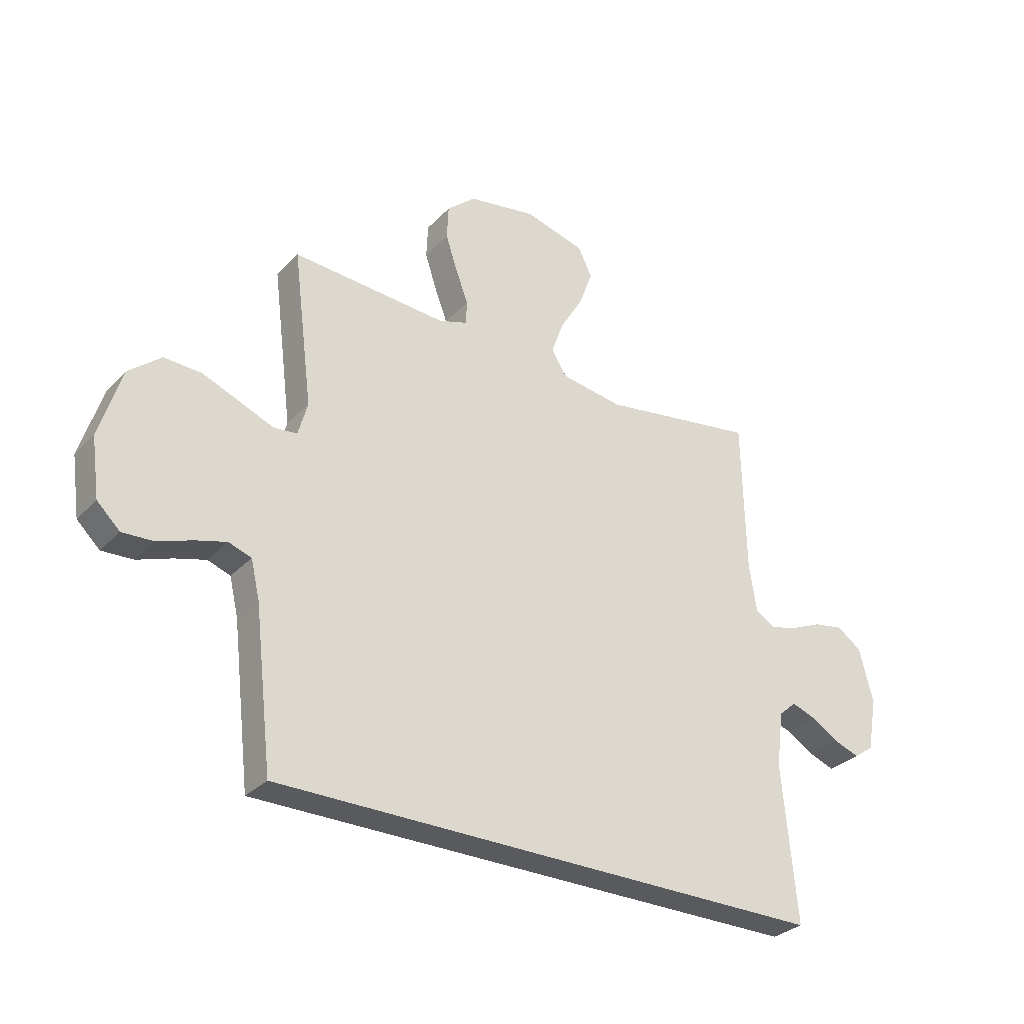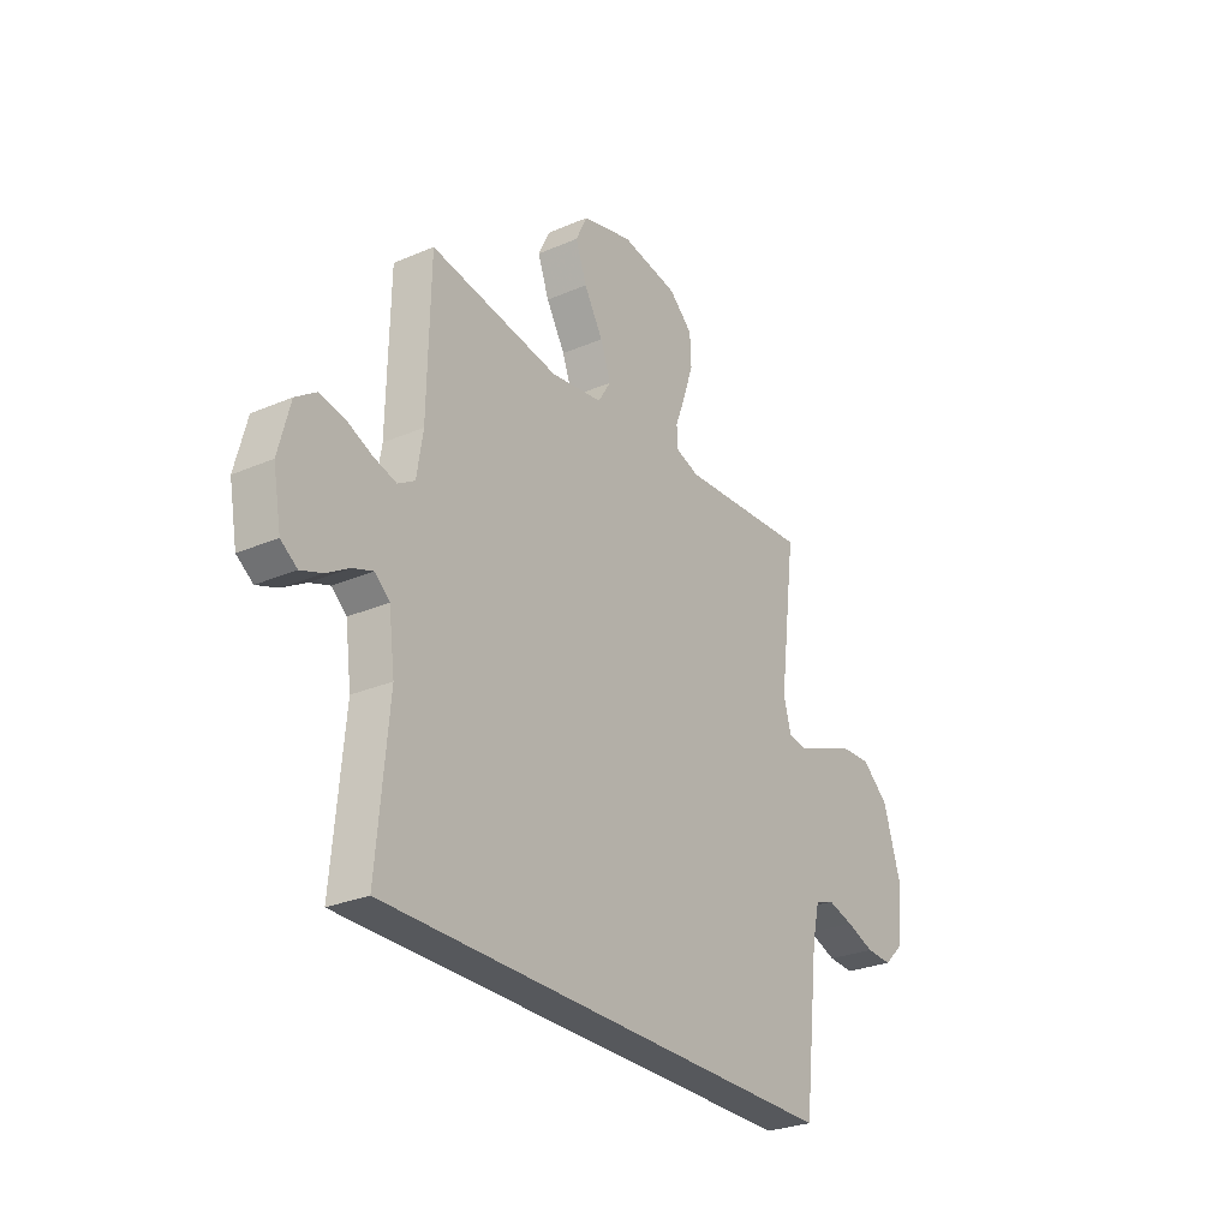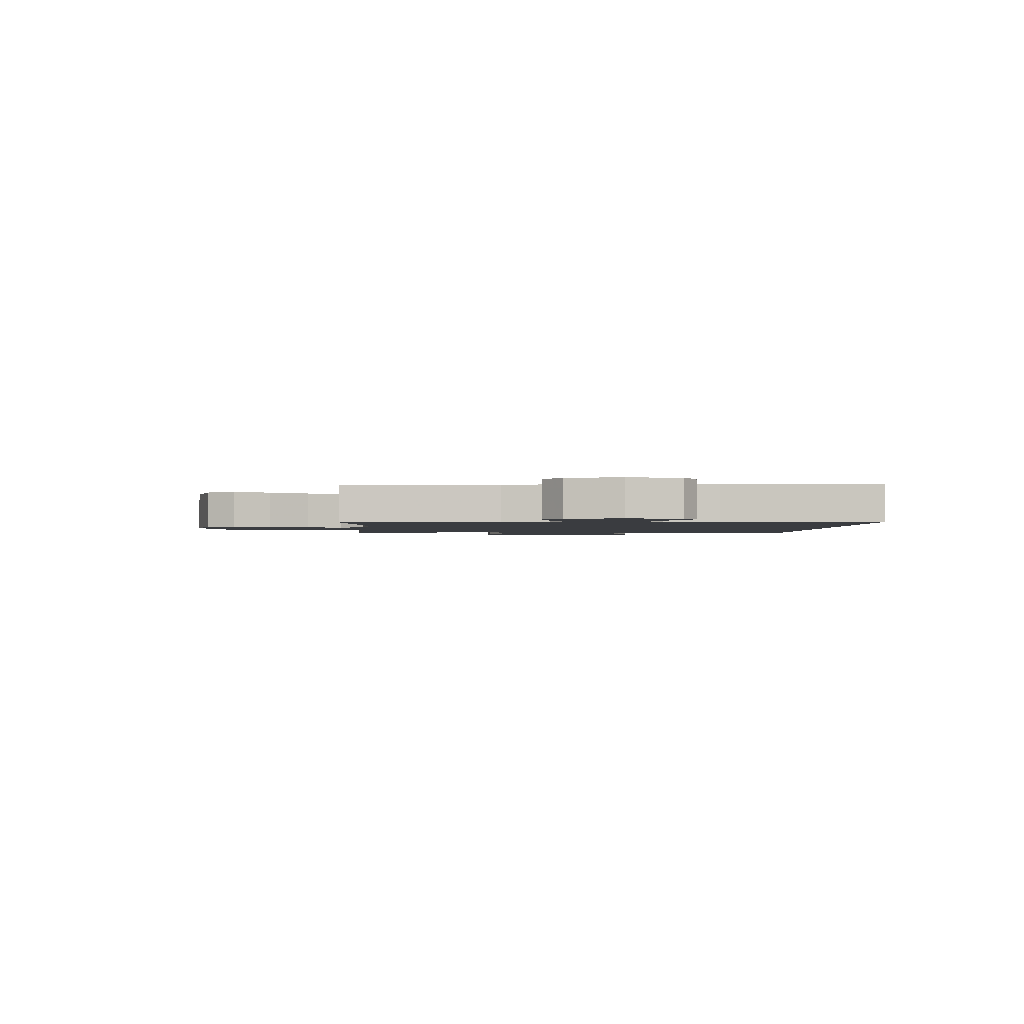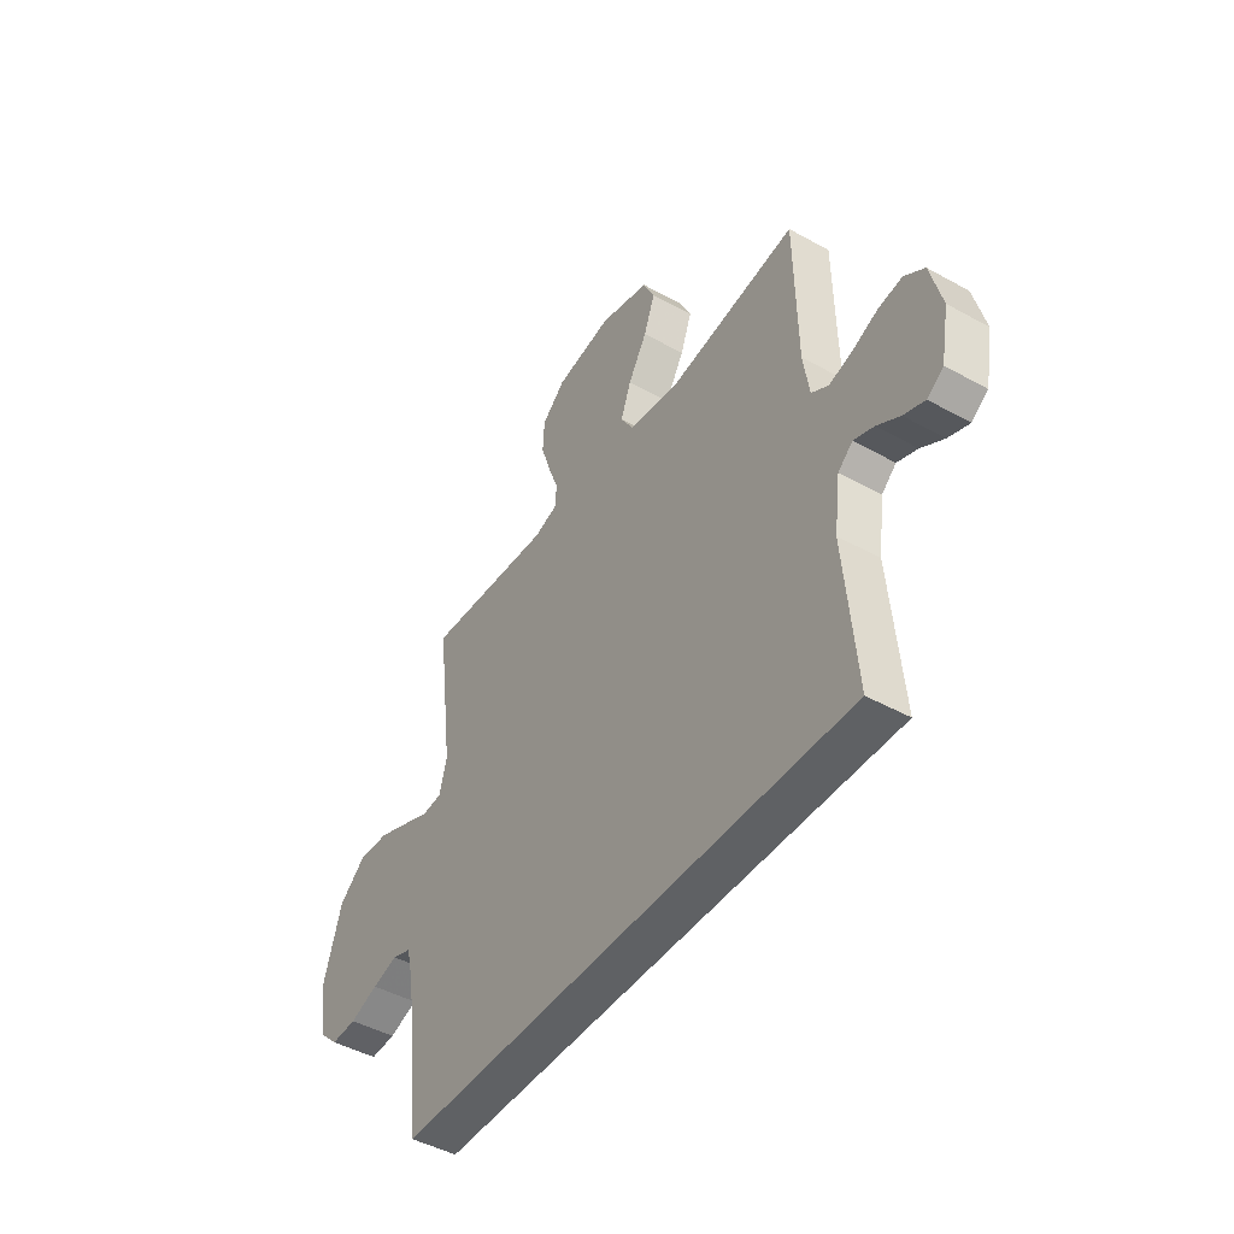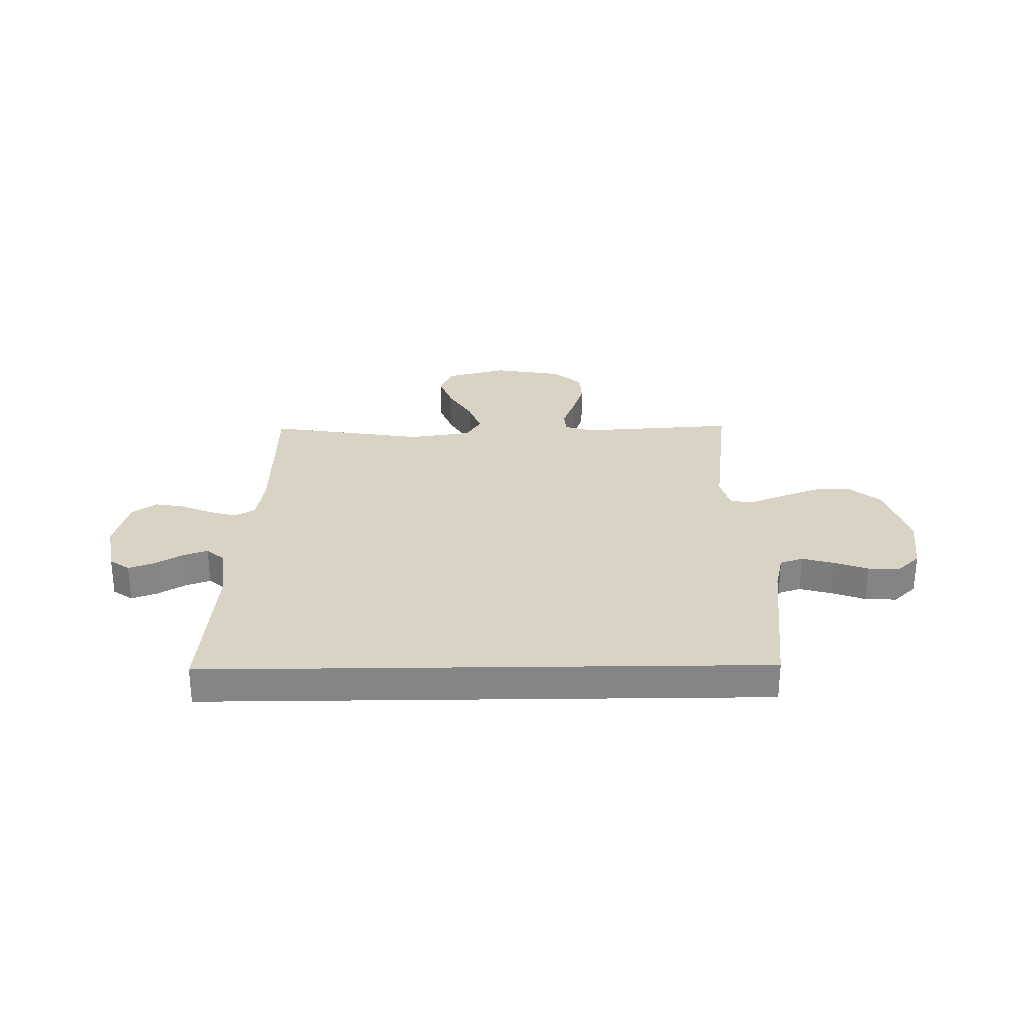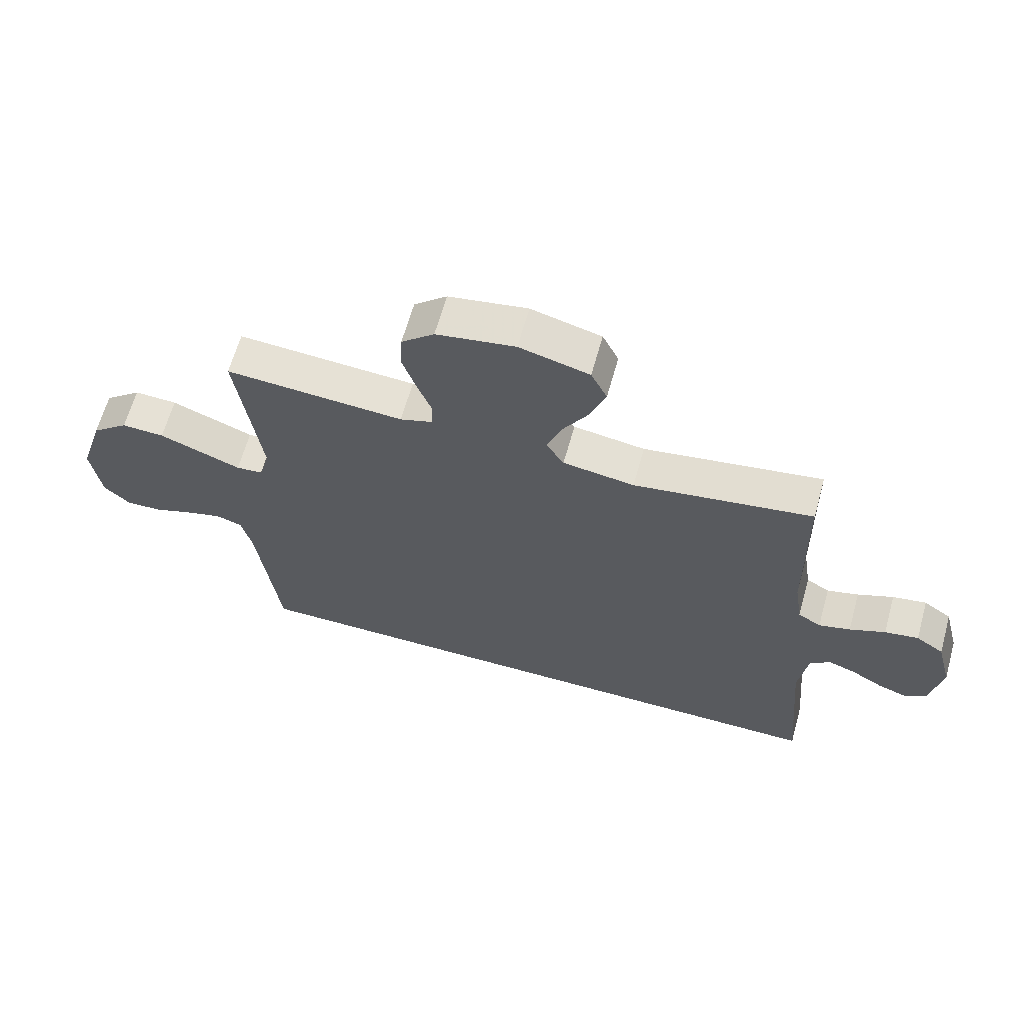
<metadata>
{"format":"obj","ext":"obj","renderer":"f3d","projection":"perspective","resolution":1024,"background":"white","views":[{"elev":-30.9,"azim":-35.0,"up":"+Z"},{"elev":-28.0,"azim":123.1,"up":"+Z"},{"elev":-1.7,"azim":87.6,"up":"+Y"},{"elev":-45.4,"azim":57.3,"up":"+Z"},{"elev":28.3,"azim":179.2,"up":"+Y"},{"elev":64.3,"azim":15.6,"up":"+Z"}]}
</metadata>
<code>
v 0.5 0.07 0.5
v 0.506 0.07 0.2
v 0.52 0.07 0.11
v 0.559 0.07 0.086
v 0.612 0.07 0.101
v 0.672 0.07 0.127
v 0.729 0.07 0.137
v 0.776 0.07 0.104
v 0.803 0.07 0
v 0.784 0.07 -0.103
v 0.746 0.07 -0.13
v 0.697 0.07 -0.112
v 0.644 0.07 -0.08
v 0.597 0.07 -0.063
v 0.563 0.07 -0.093
v 0.549 0.07 -0.2
v 0.576 0.07 -0.5
v -0.497 0.07 -0.5
v -0.532 0.07 -0.2
v -0.549 0.07 -0.127
v -0.593 0.07 -0.112
v -0.653 0.07 -0.129
v -0.719 0.07 -0.153
v -0.779 0.07 -0.156
v -0.823 0.07 -0.114
v -0.839 0.07 0
v -0.797 0.07 0.136
v -0.735 0.07 0.188
v -0.663 0.07 0.185
v -0.59 0.07 0.156
v -0.525 0.07 0.13
v -0.48 0.07 0.135
v -0.462 0.07 0.2
v -0.5 0.07 0.5
v -0.2 0.07 0.481
v -0.146 0.07 0.499
v -0.143 0.07 0.545
v -0.167 0.07 0.608
v -0.19 0.07 0.678
v -0.187 0.07 0.744
v -0.132 0.07 0.793
v 0 0.07 0.816
v 0.117 0.07 0.785
v 0.144 0.07 0.729
v 0.118 0.07 0.658
v 0.074 0.07 0.584
v 0.05 0.07 0.518
v 0.08 0.07 0.47
v 0.2 0.07 0.452
v 0.5 0 0.5
v 0.506 0 0.2
v 0.52 0 0.11
v 0.559 0 0.086
v 0.612 0 0.101
v 0.672 0 0.127
v 0.729 0 0.137
v 0.776 0 0.104
v 0.803 0 0
v 0.784 0 -0.103
v 0.746 0 -0.13
v 0.697 0 -0.112
v 0.644 0 -0.08
v 0.597 0 -0.063
v 0.563 0 -0.093
v 0.549 0 -0.2
v 0.576 0 -0.5
v -0.497 0 -0.5
v -0.532 0 -0.2
v -0.549 0 -0.127
v -0.593 0 -0.112
v -0.653 0 -0.129
v -0.719 0 -0.153
v -0.779 0 -0.156
v -0.823 0 -0.114
v -0.839 0 0
v -0.797 0 0.136
v -0.735 0 0.188
v -0.663 0 0.185
v -0.59 0 0.156
v -0.525 0 0.13
v -0.48 0 0.135
v -0.462 0 0.2
v -0.5 0 0.5
v -0.2 0 0.481
v -0.146 0 0.499
v -0.143 0 0.545
v -0.167 0 0.608
v -0.19 0 0.678
v -0.187 0 0.744
v -0.132 0 0.793
v 0 0 0.816
v 0.117 0 0.785
v 0.144 0 0.729
v 0.118 0 0.658
v 0.074 0 0.584
v 0.05 0 0.518
v 0.08 0 0.47
v 0.2 0 0.452
f 44 45 46
f 43 44 46
f 42 43 46
f 41 42 46
f 40 41 46
f 39 40 46
f 38 39 46
f 37 38 46
f 36 37 46 47
f 35 36 47 48
f 33 34 35
f 35 48 49
f 33 35 49
f 32 33 49
f 29 30 31
f 28 29 31
f 27 28 31
f 26 27 31
f 25 26 31
f 24 25 31
f 23 24 31
f 22 23 31
f 21 22 31 32
f 16 17 18 19
f 15 16 19 20
f 21 32 49
f 20 21 49
f 15 20 49
f 14 15 49
f 11 12 13
f 10 11 13
f 9 10 13
f 8 9 13
f 7 8 13
f 6 7 13
f 5 6 13
f 49 1 2
f 49 2 3
f 14 49 3
f 4 5 13 14
f 3 4 14
f 95 94 93
f 95 93 92
f 95 92 91
f 95 91 90
f 95 90 89
f 95 89 88
f 95 88 87
f 95 87 86
f 96 95 86 85
f 97 96 85 84
f 84 83 82
f 98 97 84
f 98 84 82
f 98 82 81
f 80 79 78
f 80 78 77
f 80 77 76
f 80 76 75
f 80 75 74
f 80 74 73
f 80 73 72
f 80 72 71
f 81 80 71 70
f 68 67 66 65
f 69 68 65 64
f 98 81 70
f 98 70 69
f 98 69 64
f 98 64 63
f 62 61 60
f 62 60 59
f 62 59 58
f 62 58 57
f 62 57 56
f 62 56 55
f 62 55 54
f 51 50 98
f 52 51 98
f 52 98 63
f 63 62 54 53
f 63 53 52
f 1 50 51 2
f 2 51 52 3
f 3 52 53 4
f 4 53 54 5
f 5 54 55 6
f 6 55 56 7
f 7 56 57 8
f 8 57 58 9
f 9 58 59 10
f 10 59 60 11
f 11 60 61 12
f 12 61 62 13
f 13 62 63 14
f 14 63 64 15
f 15 64 65 16
f 16 65 66 17
f 17 66 67 18
f 18 67 68 19
f 19 68 69 20
f 20 69 70 21
f 21 70 71 22
f 22 71 72 23
f 23 72 73 24
f 24 73 74 25
f 25 74 75 26
f 26 75 76 27
f 27 76 77 28
f 28 77 78 29
f 29 78 79 30
f 30 79 80 31
f 31 80 81 32
f 32 81 82 33
f 33 82 83 34
f 34 83 84 35
f 35 84 85 36
f 36 85 86 37
f 37 86 87 38
f 38 87 88 39
f 39 88 89 40
f 40 89 90 41
f 41 90 91 42
f 42 91 92 43
f 43 92 93 44
f 44 93 94 45
f 45 94 95 46
f 46 95 96 47
f 47 96 97 48
f 48 97 98 49
f 49 98 50 1

</code>
